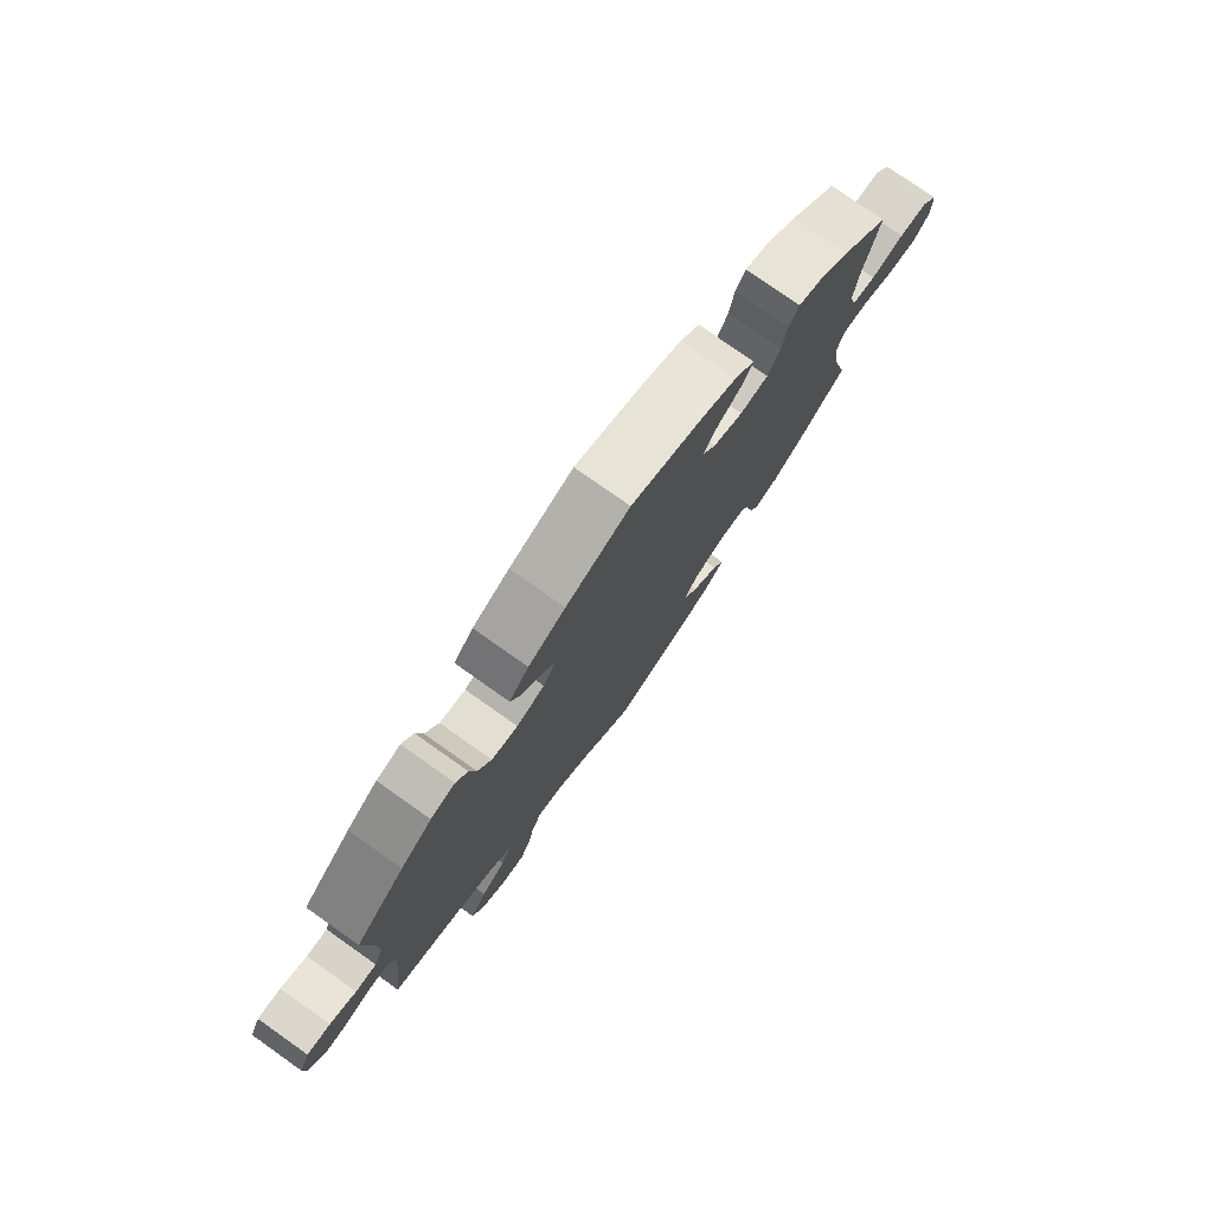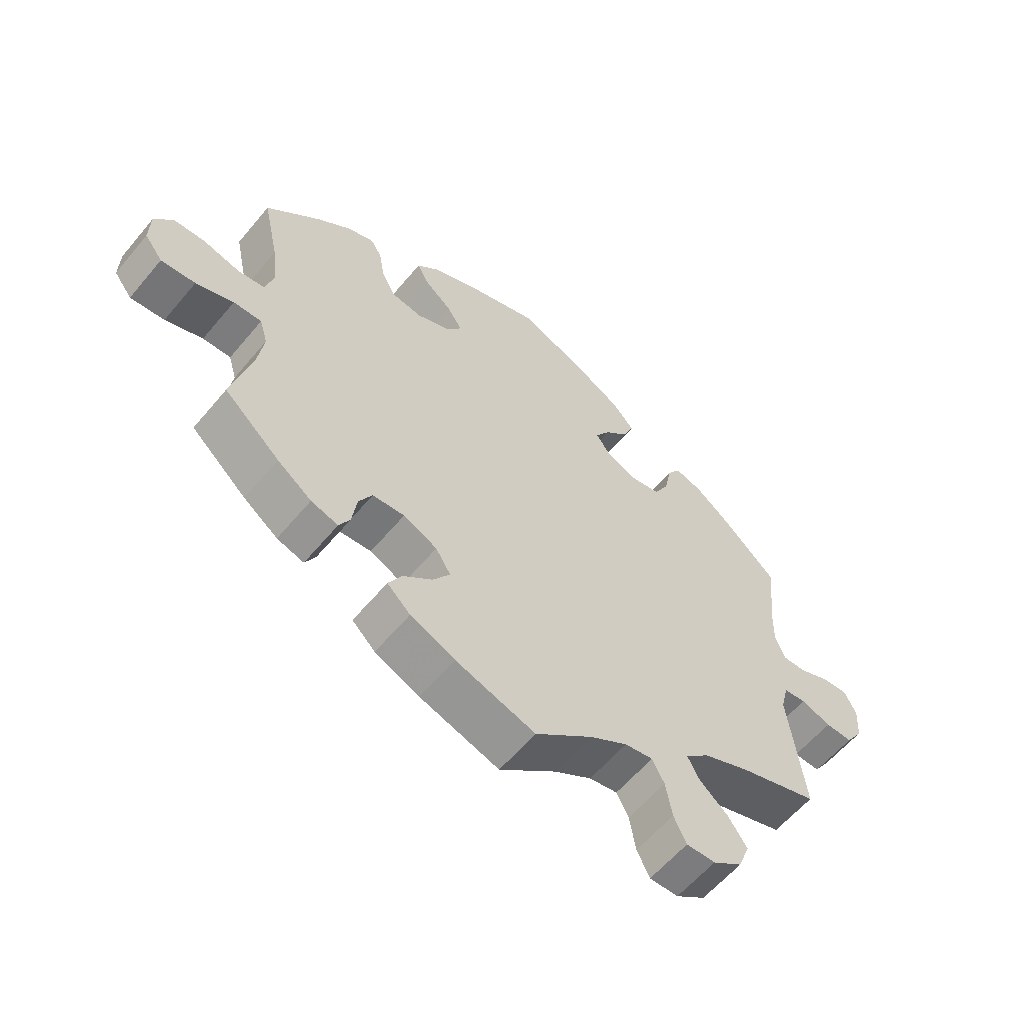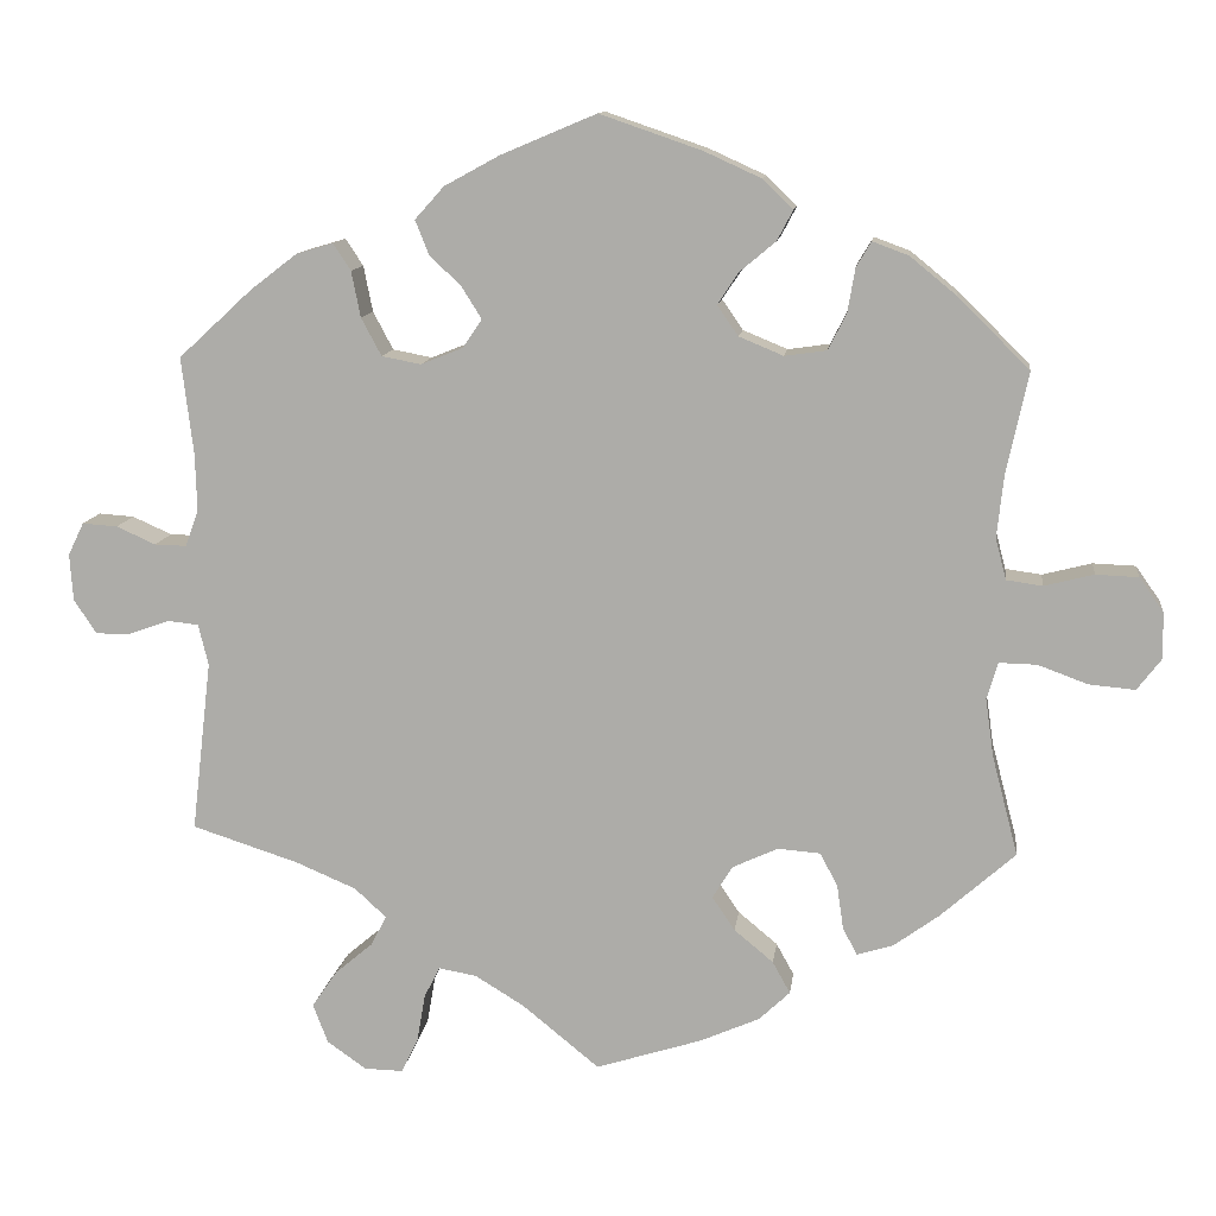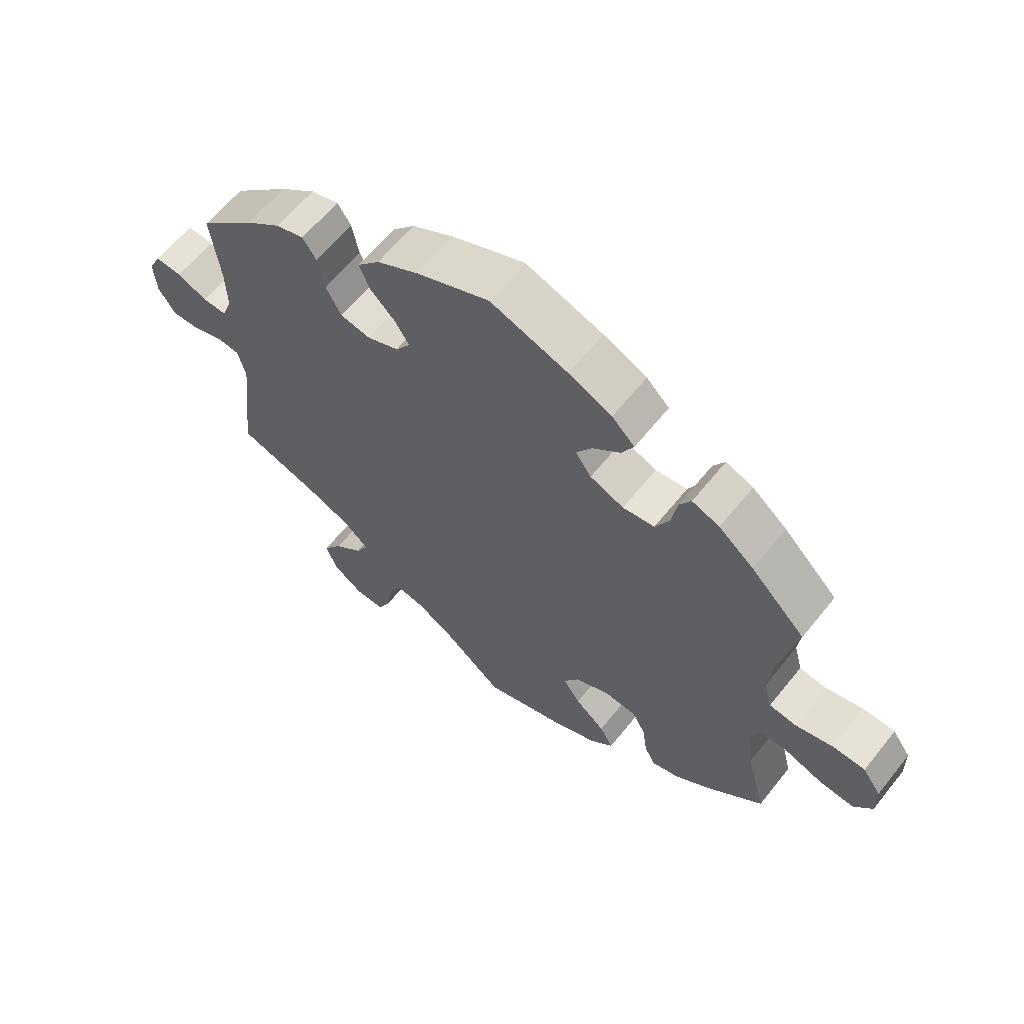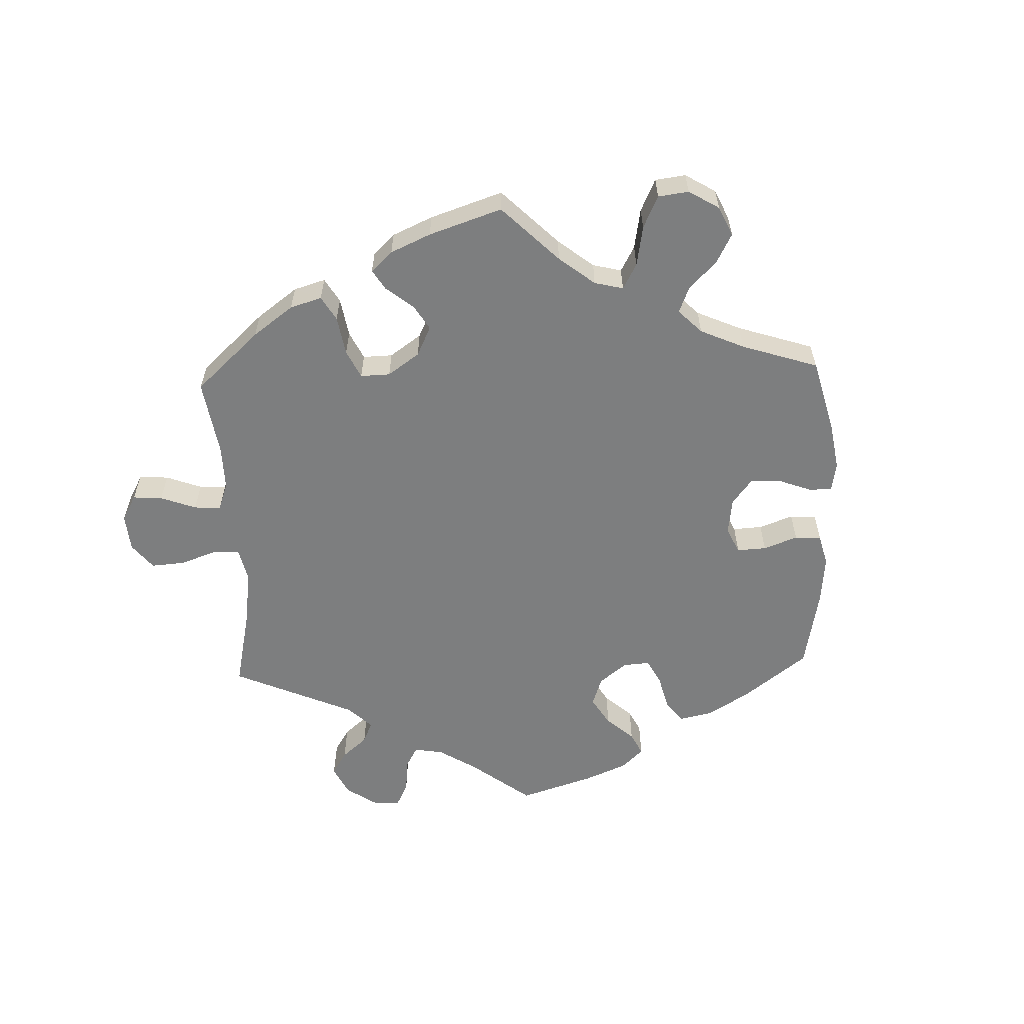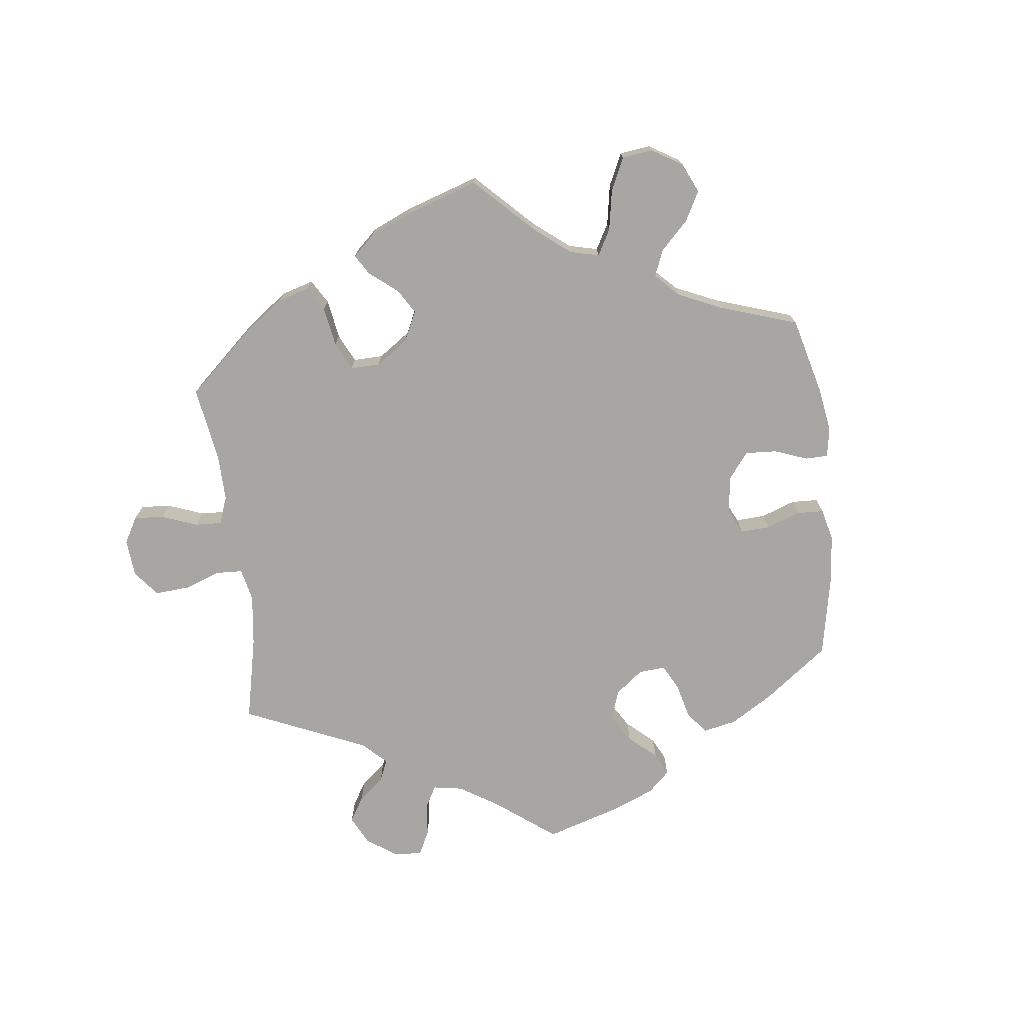
<metadata>
{"format":"obj","ext":"obj","renderer":"f3d","projection":"perspective","resolution":1024,"background":"white","views":[{"elev":77.6,"azim":125.2,"up":"+Z"},{"elev":-59.6,"azim":-39.6,"up":"+Z"},{"elev":11.7,"azim":-172.9,"up":"+Z"},{"elev":62.1,"azim":-141.4,"up":"+Z"},{"elev":-59.3,"azim":-117.8,"up":"+Y"},{"elev":-74.2,"azim":-113.3,"up":"+Y"}]}
</metadata>
<code>
v -0.414 0.07 0.374
v -0.359 0.07 0.419
v -0.316 0.07 0.435
v -0.298 0.07 0.405
v -0.289 0.07 0.352
v -0.267 0.07 0.309
v -0.217 0.07 0.302
v -0.164 0.07 0.324
v -0.139 0.07 0.36
v -0.164 0.07 0.398
v -0.207 0.07 0.434
v -0.226 0.07 0.47
v -0.19 0.07 0.505
v -0.122 0.07 0.536
v 0 0.07 0.578
v 0.114 0.07 0.53
v 0.18 0.07 0.494
v 0.215 0.07 0.455
v 0.199 0.07 0.415
v 0.16 0.07 0.377
v 0.137 0.07 0.34
v 0.16 0.07 0.306
v 0.21 0.07 0.286
v 0.257 0.07 0.295
v 0.281 0.07 0.34
v 0.292 0.07 0.395
v 0.313 0.07 0.427
v 0.357 0.07 0.414
v 0.413 0.07 0.371
v 0.501 0.07 0.29
v 0.487 0.07 0.174
v 0.485 0.07 0.105
v 0.501 0.07 0.062
v 0.539 0.07 0.063
v 0.586 0.07 0.084
v 0.628 0.07 0.087
v 0.647 0.07 0.048
v 0.643 0.07 -0.008
v 0.616 0.07 -0.049
v 0.573 0.07 -0.048
v 0.525 0.07 -0.031
v 0.489 0.07 -0.035
v 0.477 0.07 -0.084
v 0.501 0.07 -0.289
v 0.374 0.07 -0.33
v 0.301 0.07 -0.361
v 0.263 0.07 -0.396
v 0.282 0.07 -0.432
v 0.327 0.07 -0.47
v 0.357 0.07 -0.514
v 0.339 0.07 -0.561
v 0.292 0.07 -0.594
v 0.246 0.07 -0.595
v 0.226 0.07 -0.554
v 0.216 0.07 -0.496
v 0.197 0.07 -0.459
v 0.152 0.07 -0.467
v 0.093 0.07 -0.503
v 0.001 0.07 -0.578
v -0.126 0.07 -0.538
v -0.197 0.07 -0.507
v -0.234 0.07 -0.472
v -0.213 0.07 -0.434
v -0.166 0.07 -0.395
v -0.139 0.07 -0.355
v -0.163 0.07 -0.316
v -0.217 0.07 -0.291
v -0.268 0.07 -0.295
v -0.289 0.07 -0.334
v -0.297 0.07 -0.388
v -0.314 0.07 -0.42
v -0.357 0.07 -0.407
v -0.412 0.07 -0.367
v -0.501 0.07 -0.288
v -0.47 0.07 -0.169
v -0.46 0.07 -0.099
v -0.473 0.07 -0.055
v -0.518 0.07 -0.056
v -0.578 0.07 -0.078
v -0.633 0.07 -0.083
v -0.662 0.07 -0.045
v -0.661 0.07 0.01
v -0.632 0.07 0.051
v -0.581 0.07 0.053
v -0.522 0.07 0.038
v -0.479 0.07 0.044
v -0.466 0.07 0.093
v -0.474 0.07 0.167
v -0.5 0.07 0.289
v -0.414 0 0.374
v -0.359 0 0.419
v -0.316 0 0.435
v -0.298 0 0.405
v -0.289 0 0.352
v -0.267 0 0.309
v -0.217 0 0.302
v -0.164 0 0.324
v -0.139 0 0.36
v -0.164 0 0.398
v -0.207 0 0.434
v -0.226 0 0.47
v -0.19 0 0.505
v -0.122 0 0.536
v 0 0 0.578
v 0.114 0 0.53
v 0.18 0 0.494
v 0.215 0 0.455
v 0.199 0 0.415
v 0.16 0 0.377
v 0.137 0 0.34
v 0.16 0 0.306
v 0.21 0 0.286
v 0.257 0 0.295
v 0.281 0 0.34
v 0.292 0 0.395
v 0.313 0 0.427
v 0.357 0 0.414
v 0.413 0 0.371
v 0.501 0 0.29
v 0.487 0 0.174
v 0.485 0 0.105
v 0.501 0 0.062
v 0.539 0 0.063
v 0.586 0 0.084
v 0.628 0 0.087
v 0.647 0 0.048
v 0.643 0 -0.008
v 0.616 0 -0.049
v 0.573 0 -0.048
v 0.525 0 -0.031
v 0.489 0 -0.035
v 0.477 0 -0.084
v 0.501 0 -0.289
v 0.374 0 -0.33
v 0.301 0 -0.361
v 0.263 0 -0.396
v 0.282 0 -0.432
v 0.327 0 -0.47
v 0.357 0 -0.514
v 0.339 0 -0.561
v 0.292 0 -0.594
v 0.246 0 -0.595
v 0.226 0 -0.554
v 0.216 0 -0.496
v 0.197 0 -0.459
v 0.152 0 -0.467
v 0.093 0 -0.503
v 0.001 0 -0.578
v -0.126 0 -0.538
v -0.197 0 -0.507
v -0.234 0 -0.472
v -0.213 0 -0.434
v -0.166 0 -0.395
v -0.139 0 -0.355
v -0.163 0 -0.316
v -0.217 0 -0.291
v -0.268 0 -0.295
v -0.289 0 -0.334
v -0.297 0 -0.388
v -0.314 0 -0.42
v -0.357 0 -0.407
v -0.412 0 -0.367
v -0.501 0 -0.288
v -0.47 0 -0.169
v -0.46 0 -0.099
v -0.473 0 -0.055
v -0.518 0 -0.056
v -0.578 0 -0.078
v -0.633 0 -0.083
v -0.662 0 -0.045
v -0.661 0 0.01
v -0.632 0 0.051
v -0.581 0 0.053
v -0.522 0 0.038
v -0.479 0 0.044
v -0.466 0 0.093
v -0.474 0 0.167
v -0.5 0 0.289
f 88 89 1 2
f 87 88 2 3
f 86 87 3 4
f 82 83 84 85
f 82 85 86
f 81 82 86
f 78 79 80 81
f 77 78 81 86
f 76 77 86 4
f 72 73 74 75
f 69 70 71 72
f 68 69 72 75
f 67 68 75 76
f 61 62 63 64
f 61 64 65
f 58 59 60 61
f 57 58 61 65
f 56 57 65 66
f 52 53 54 55
f 52 55 56
f 51 52 56
f 48 49 50 51
f 47 48 51 56
f 43 44 45
f 42 43 45 46
f 38 39 40 41
f 38 41 42
f 37 38 42
f 34 35 36 37
f 33 34 37 42
f 32 33 42 46
f 28 29 30 31
f 25 26 27 28
f 24 25 28 31
f 23 24 31 32
f 17 18 19 20
f 17 20 21
f 16 17 21
f 15 16 21
f 14 15 21
f 13 14 21 22
f 10 11 12 13
f 9 10 13 22
f 67 76 4 5
f 47 56 66 67
f 8 9 22 23
f 7 8 23 32
f 6 7 32 46
f 67 5 6
f 6 46 47 67
f 91 90 178 177
f 92 91 177 176
f 93 92 176 175
f 174 173 172 171
f 175 174 171
f 175 171 170
f 170 169 168 167
f 175 170 167 166
f 93 175 166 165
f 164 163 162 161
f 161 160 159 158
f 164 161 158 157
f 165 164 157 156
f 153 152 151 150
f 154 153 150
f 150 149 148 147
f 154 150 147 146
f 155 154 146 145
f 144 143 142 141
f 145 144 141
f 145 141 140
f 140 139 138 137
f 145 140 137 136
f 134 133 132
f 135 134 132 131
f 130 129 128 127
f 131 130 127
f 131 127 126
f 126 125 124 123
f 131 126 123 122
f 135 131 122 121
f 120 119 118 117
f 117 116 115 114
f 120 117 114 113
f 121 120 113 112
f 109 108 107 106
f 110 109 106
f 110 106 105
f 110 105 104
f 110 104 103
f 111 110 103 102
f 102 101 100 99
f 111 102 99 98
f 94 93 165 156
f 156 155 145 136
f 112 111 98 97
f 121 112 97 96
f 135 121 96 95
f 95 94 156
f 156 136 135 95
f 1 90 91 2
f 2 91 92 3
f 3 92 93 4
f 4 93 94 5
f 5 94 95 6
f 6 95 96 7
f 7 96 97 8
f 8 97 98 9
f 9 98 99 10
f 10 99 100 11
f 11 100 101 12
f 12 101 102 13
f 13 102 103 14
f 14 103 104 15
f 15 104 105 16
f 16 105 106 17
f 17 106 107 18
f 18 107 108 19
f 19 108 109 20
f 20 109 110 21
f 21 110 111 22
f 22 111 112 23
f 23 112 113 24
f 24 113 114 25
f 25 114 115 26
f 26 115 116 27
f 27 116 117 28
f 28 117 118 29
f 29 118 119 30
f 30 119 120 31
f 31 120 121 32
f 32 121 122 33
f 33 122 123 34
f 34 123 124 35
f 35 124 125 36
f 36 125 126 37
f 37 126 127 38
f 38 127 128 39
f 39 128 129 40
f 40 129 130 41
f 41 130 131 42
f 42 131 132 43
f 43 132 133 44
f 44 133 134 45
f 45 134 135 46
f 46 135 136 47
f 47 136 137 48
f 48 137 138 49
f 49 138 139 50
f 50 139 140 51
f 51 140 141 52
f 52 141 142 53
f 53 142 143 54
f 54 143 144 55
f 55 144 145 56
f 56 145 146 57
f 57 146 147 58
f 58 147 148 59
f 59 148 149 60
f 60 149 150 61
f 61 150 151 62
f 62 151 152 63
f 63 152 153 64
f 64 153 154 65
f 65 154 155 66
f 66 155 156 67
f 67 156 157 68
f 68 157 158 69
f 69 158 159 70
f 70 159 160 71
f 71 160 161 72
f 72 161 162 73
f 73 162 163 74
f 74 163 164 75
f 75 164 165 76
f 76 165 166 77
f 77 166 167 78
f 78 167 168 79
f 79 168 169 80
f 80 169 170 81
f 81 170 171 82
f 82 171 172 83
f 83 172 173 84
f 84 173 174 85
f 85 174 175 86
f 86 175 176 87
f 87 176 177 88
f 88 177 178 89
f 89 178 90 1

</code>
